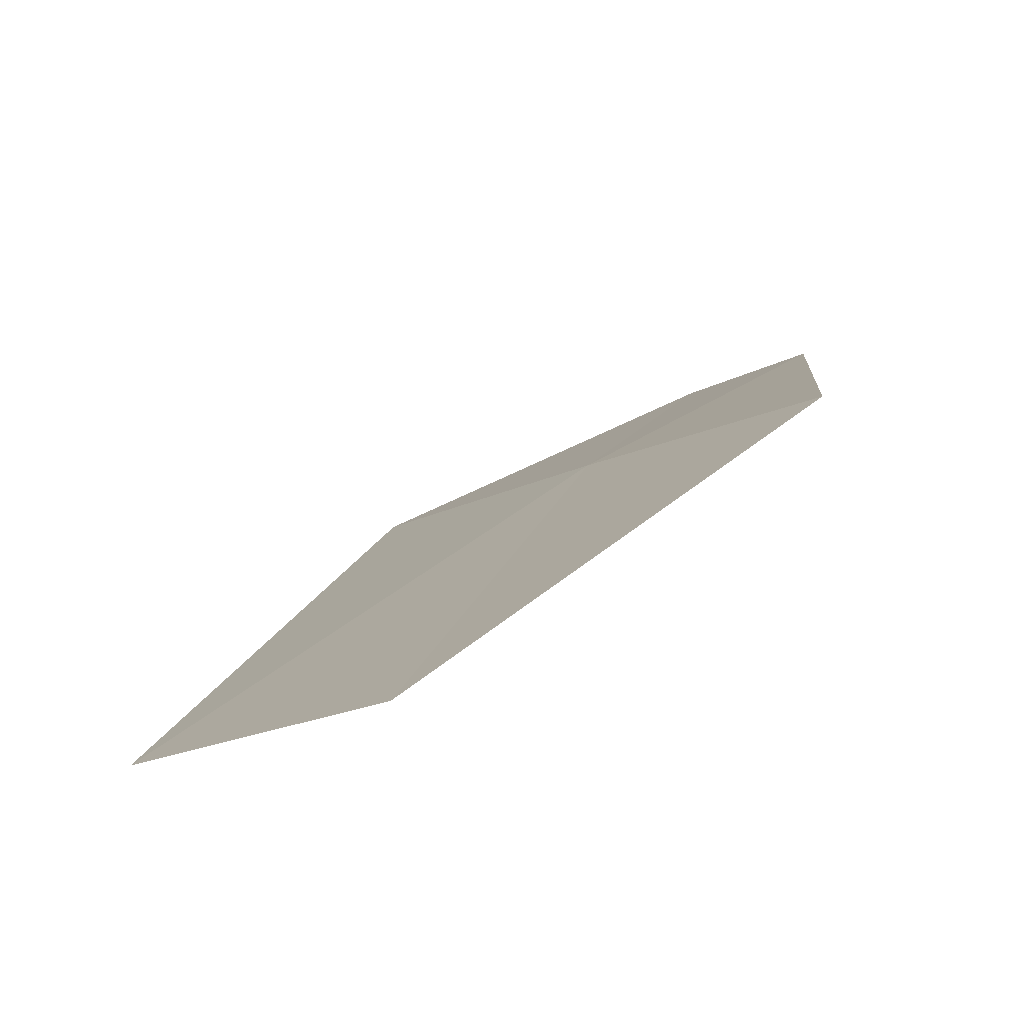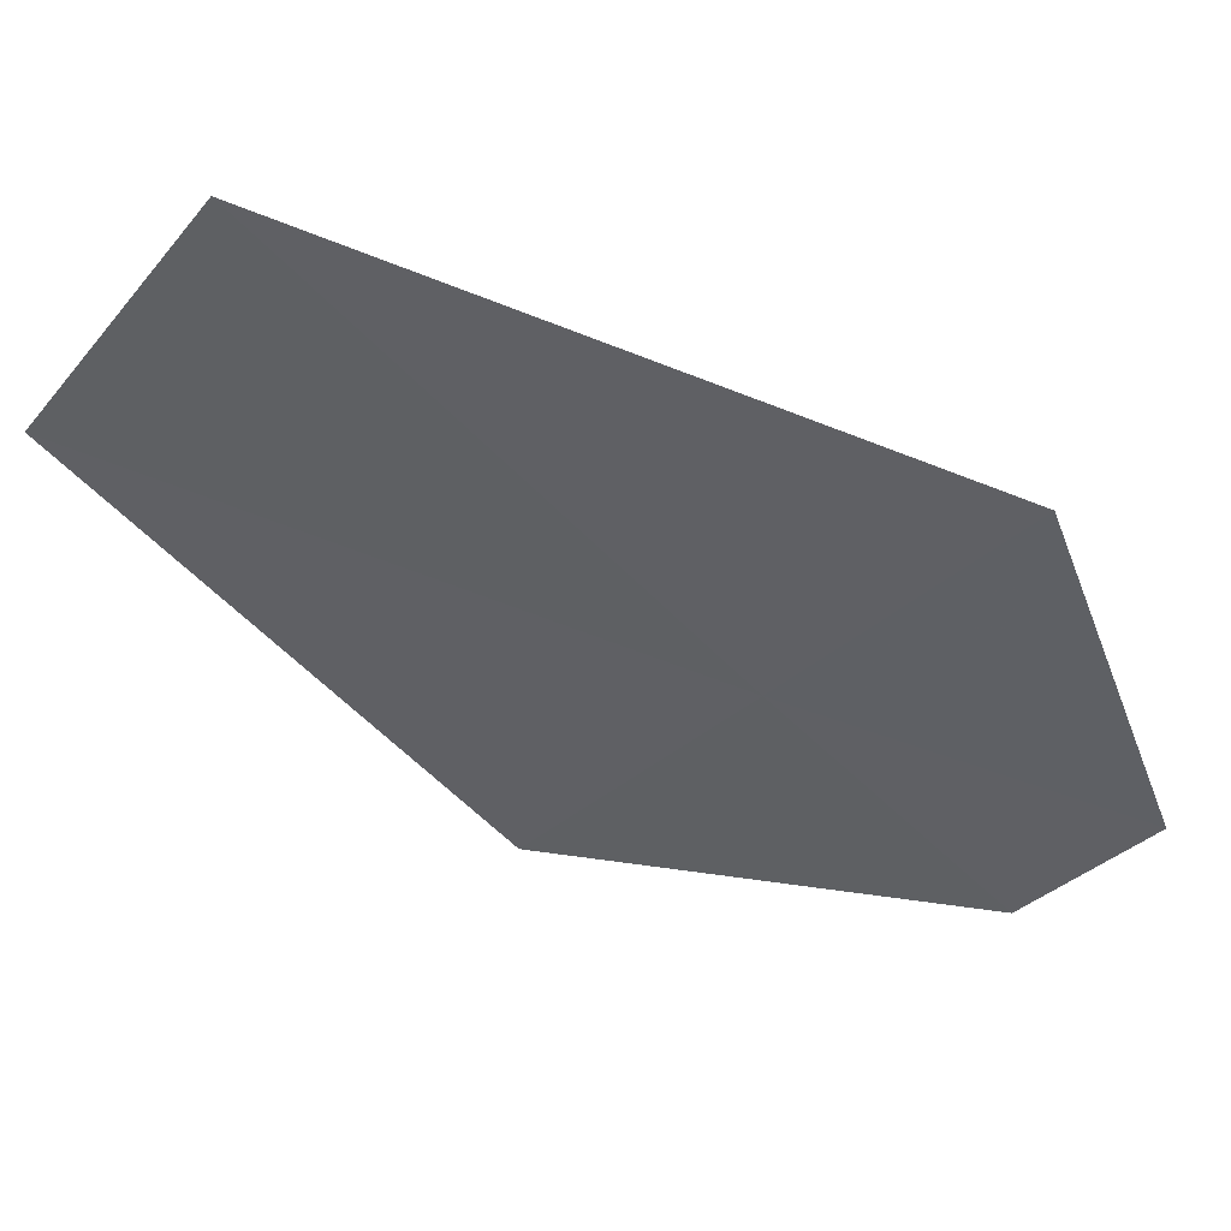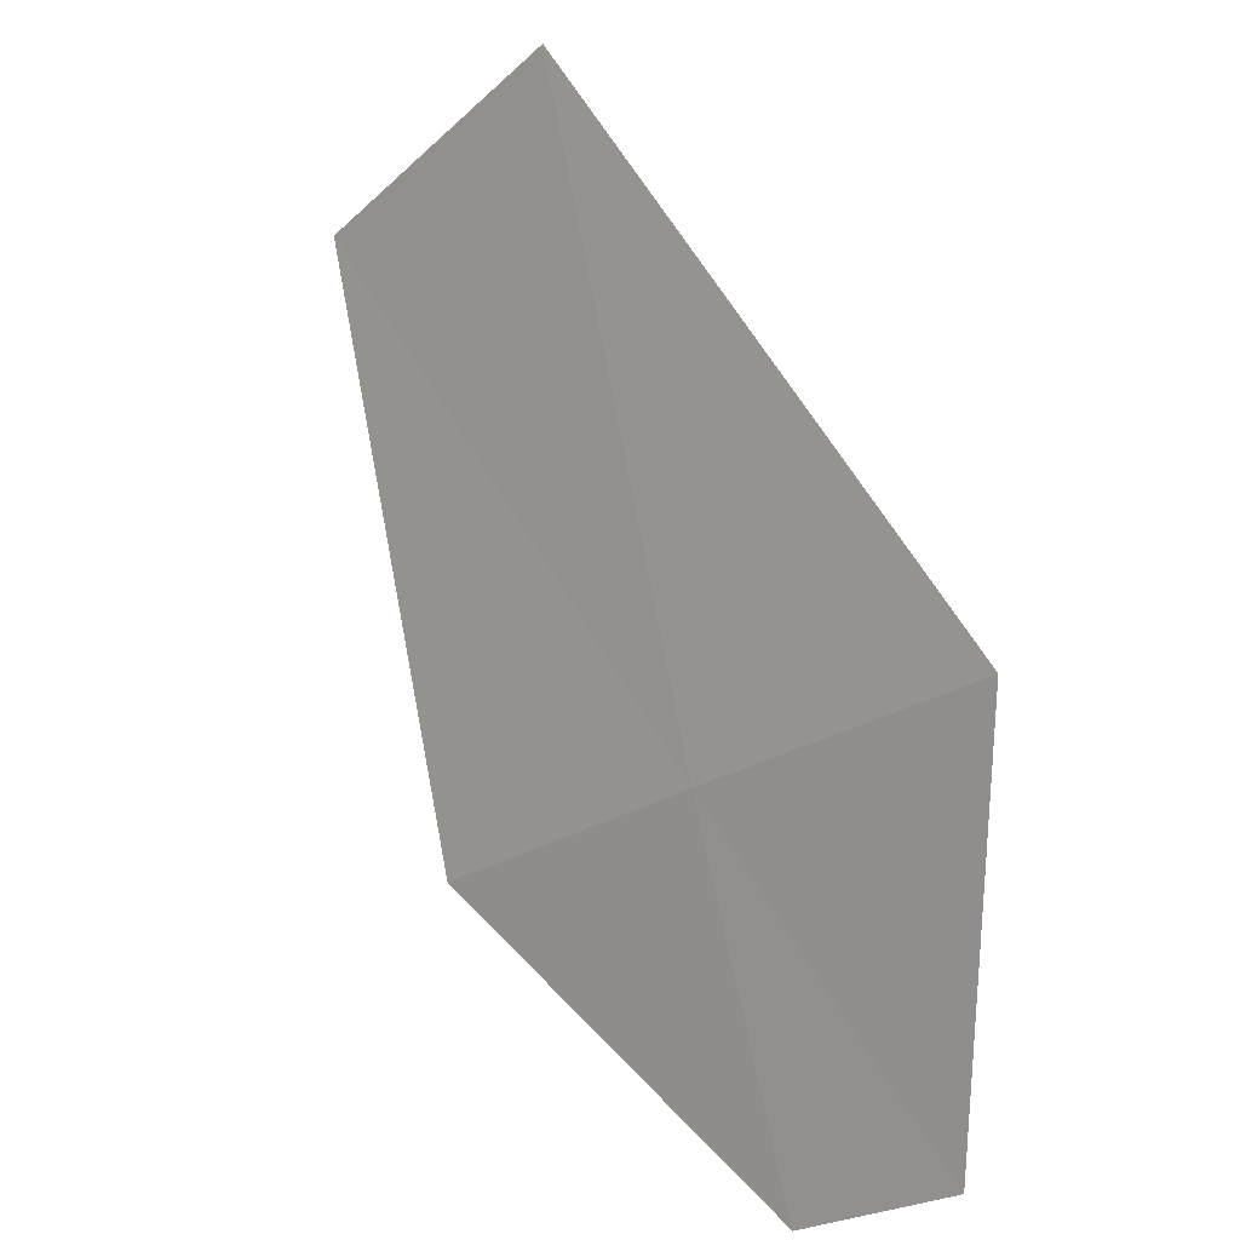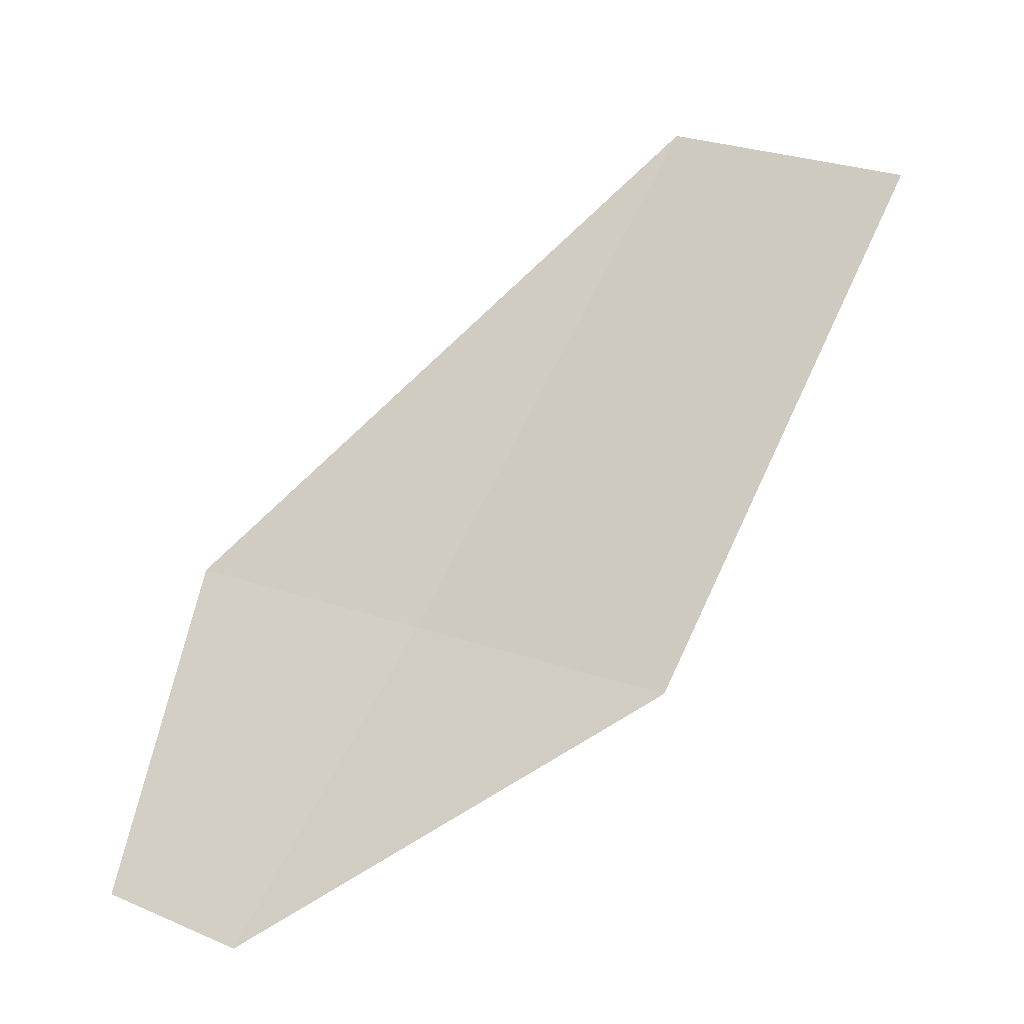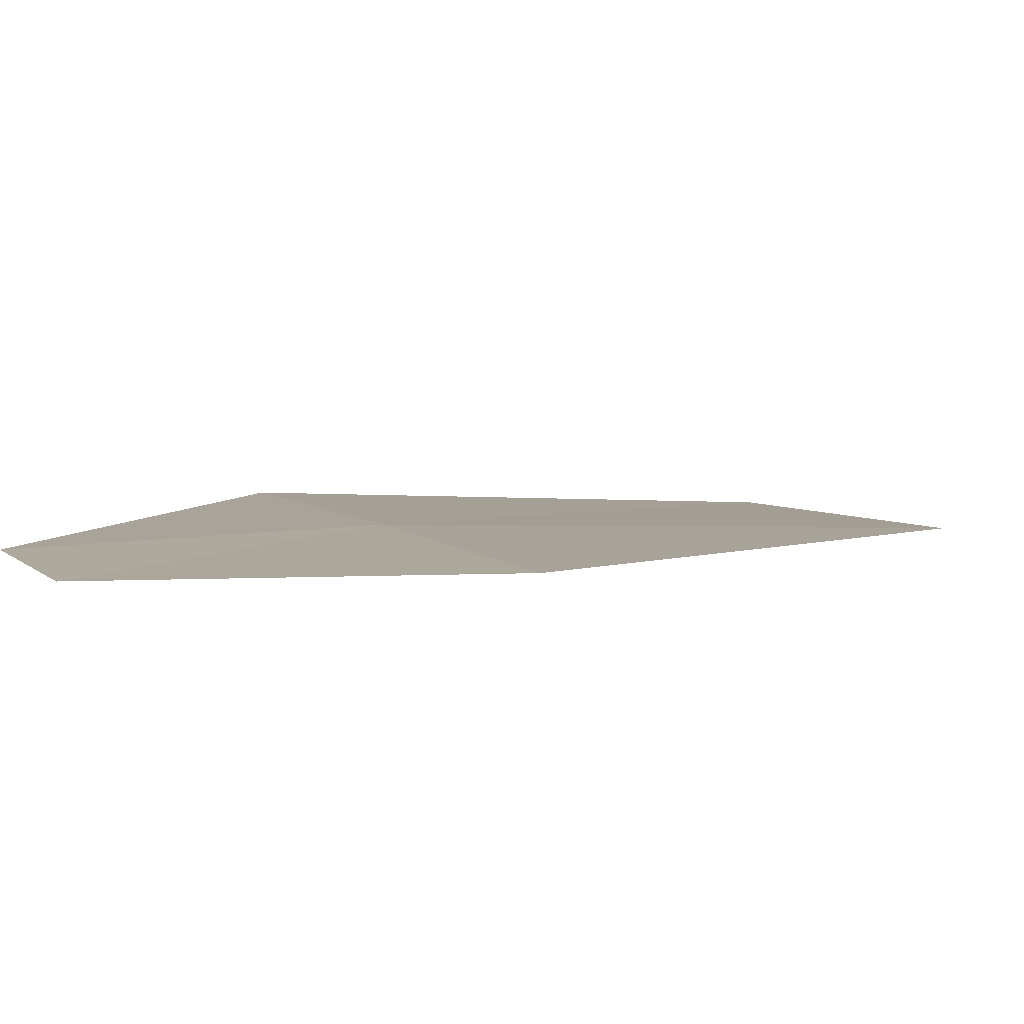
<metadata>
{"format":"obj","ext":"obj","renderer":"f3d","projection":"perspective","resolution":1024,"background":"white","views":[{"elev":54.9,"azim":93.8,"up":"+Y"},{"elev":72.1,"azim":-127.3,"up":"+Z"},{"elev":44.7,"azim":-84.3,"up":"+Z"},{"elev":-73.6,"azim":77.4,"up":"+Z"},{"elev":-44.3,"azim":-56.1,"up":"+Y"}]}
</metadata>
<code>
v -15.74 26.54 13.7
v -13.75 27.99 14.25
v -13.89 27.21 15.18
v -15.49 27.39 12.84
v -16.85 25.64 13.24
v -16.72 26.13 12.77
v -15.99 25.67 14.55
f 1 7 3
f 1 3 2
f 1 2 4
f 1 6 5
f 1 4 6
f 1 5 7

</code>
